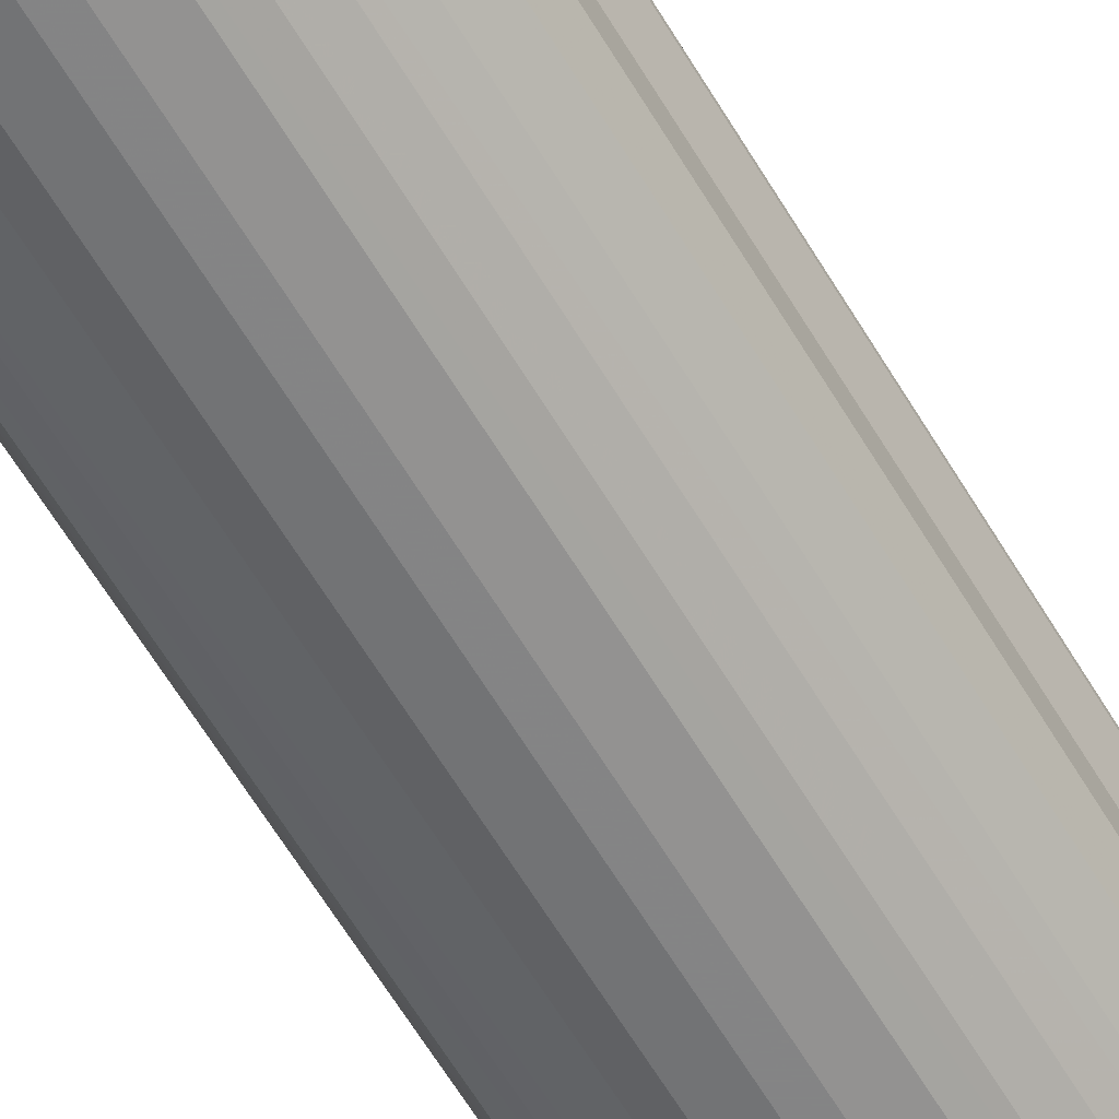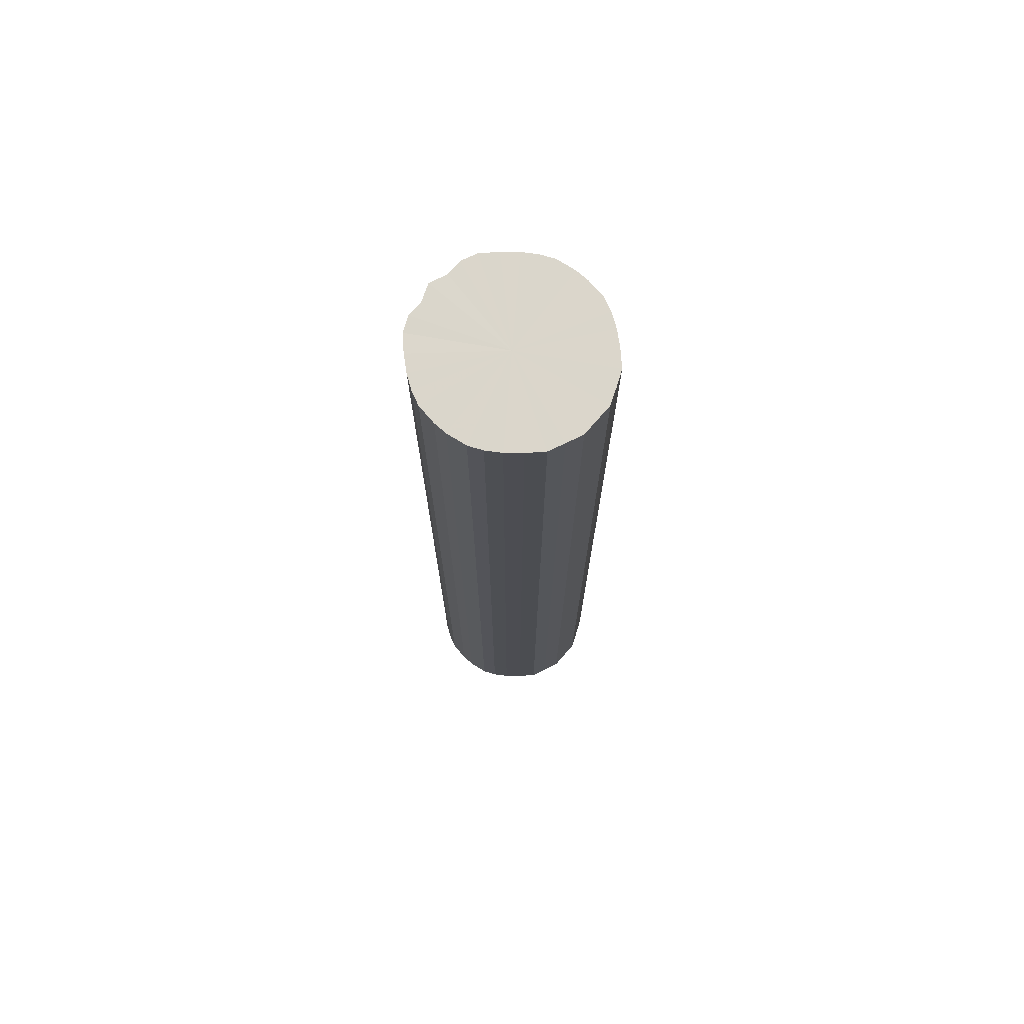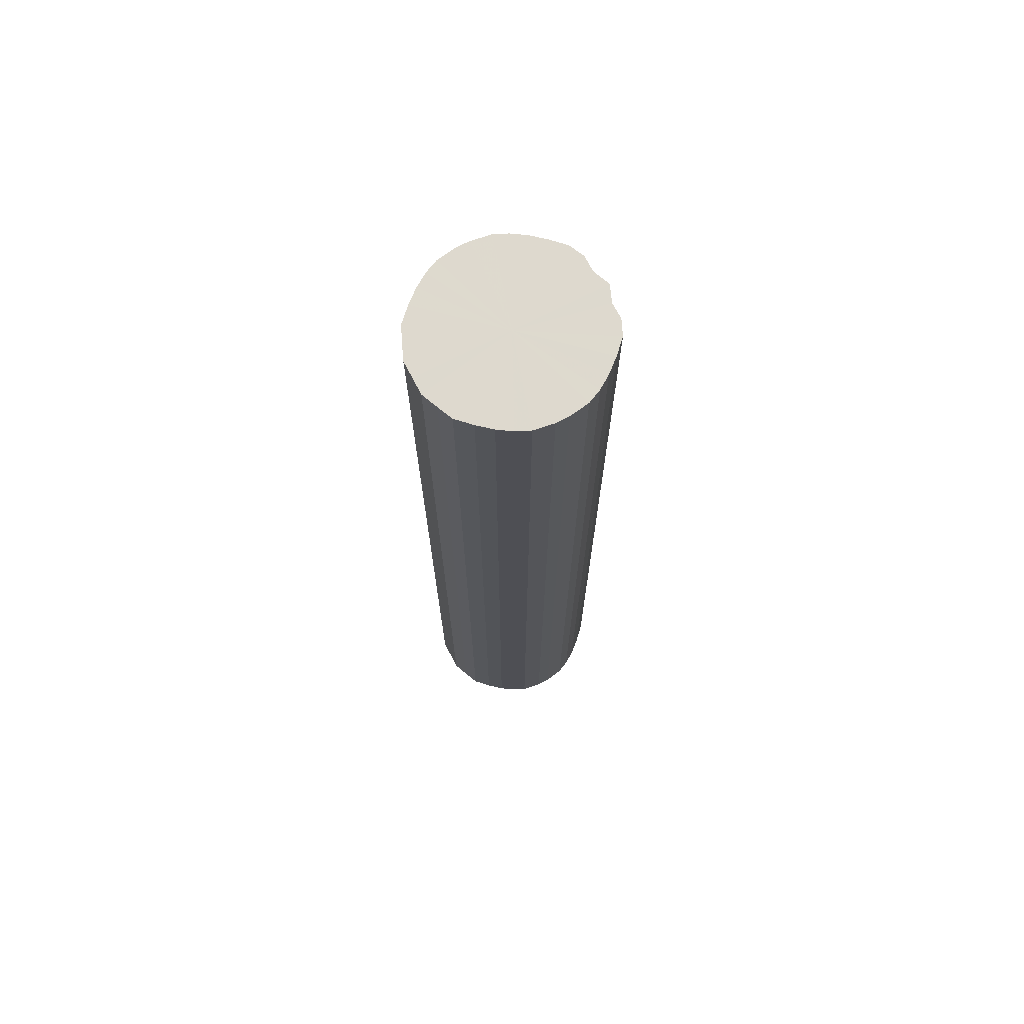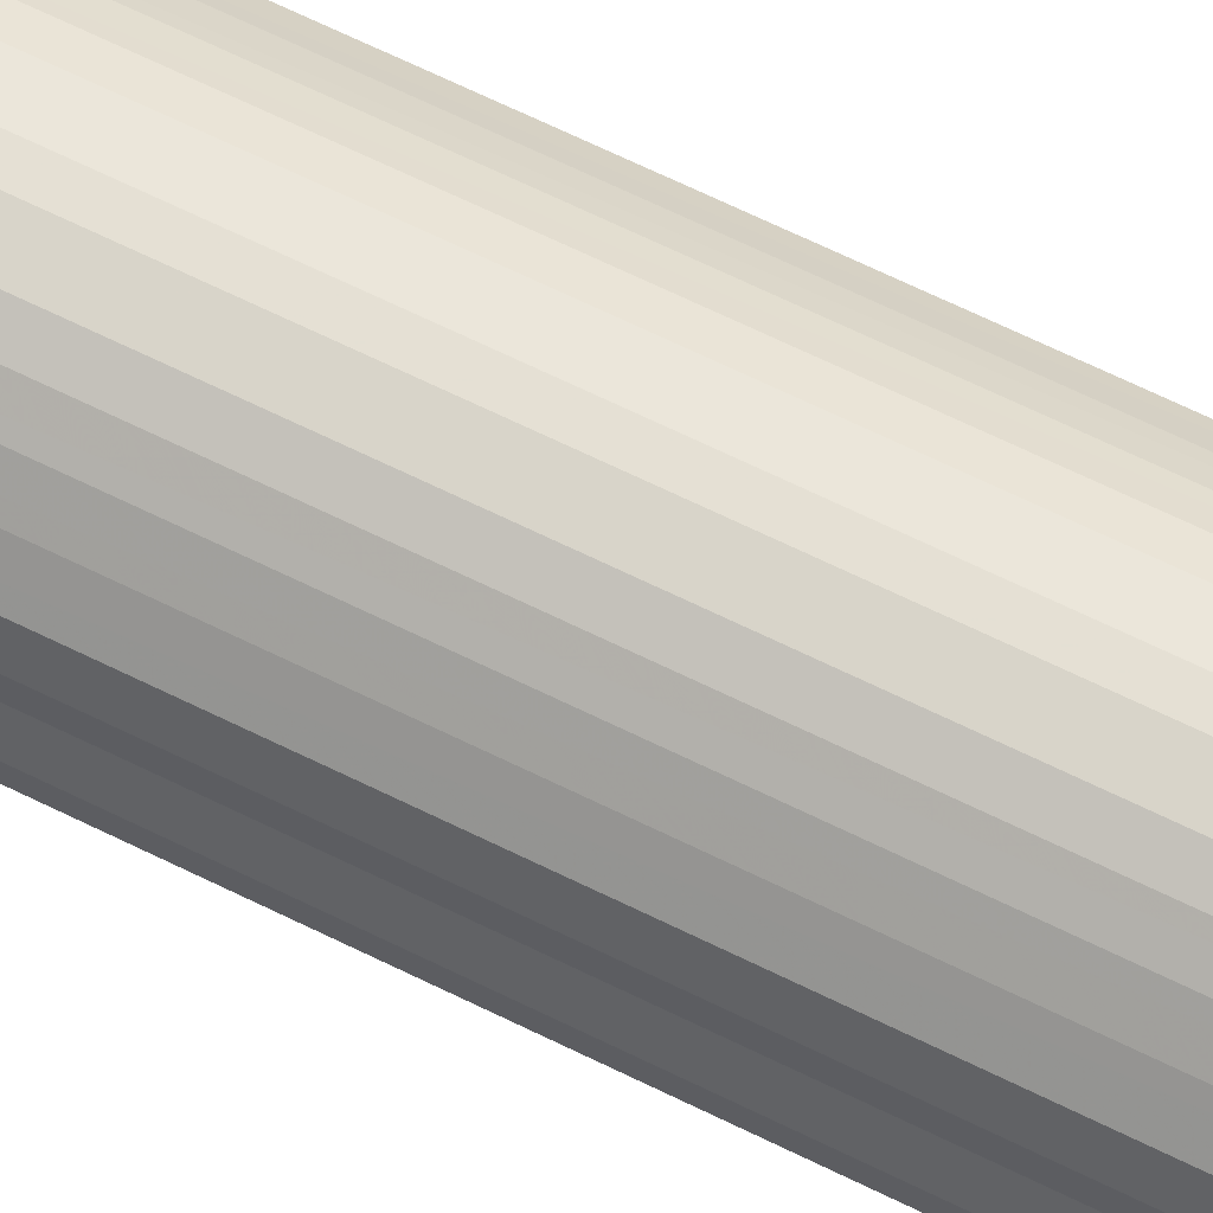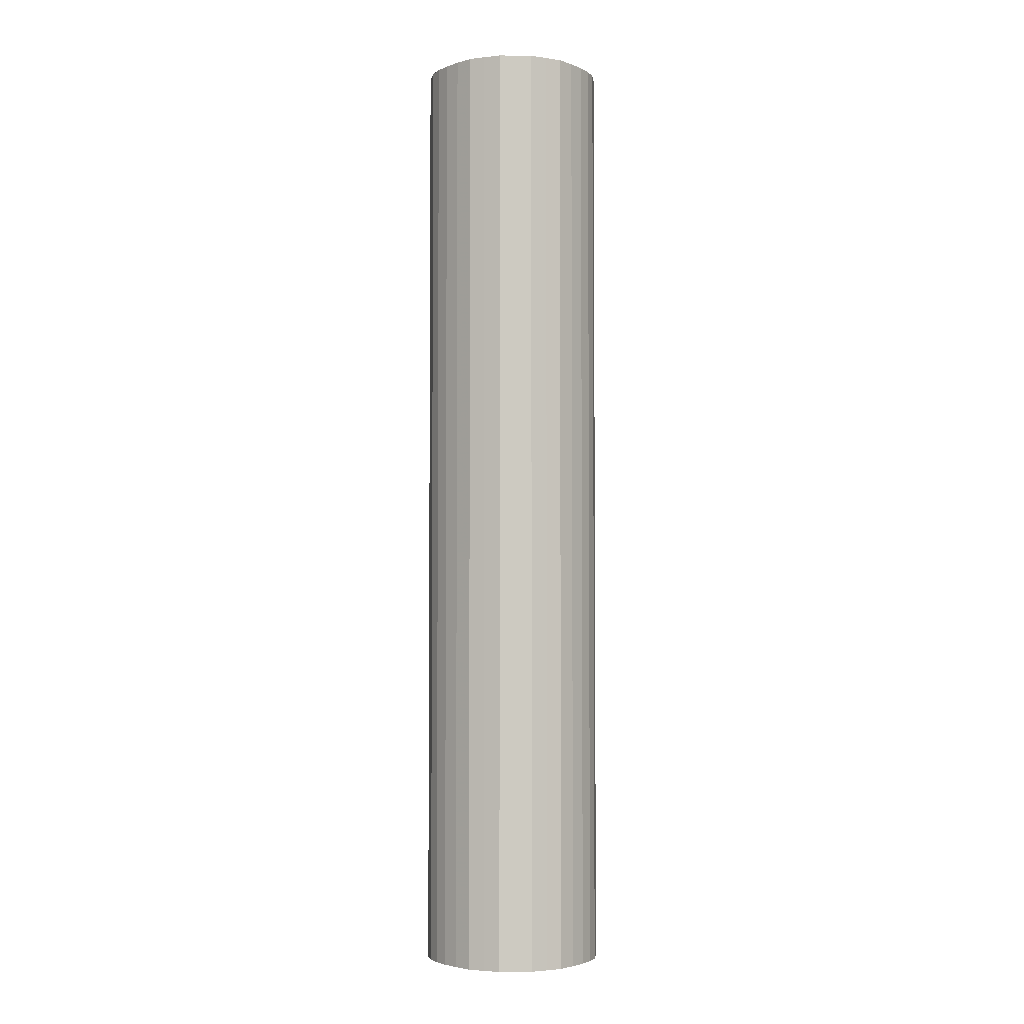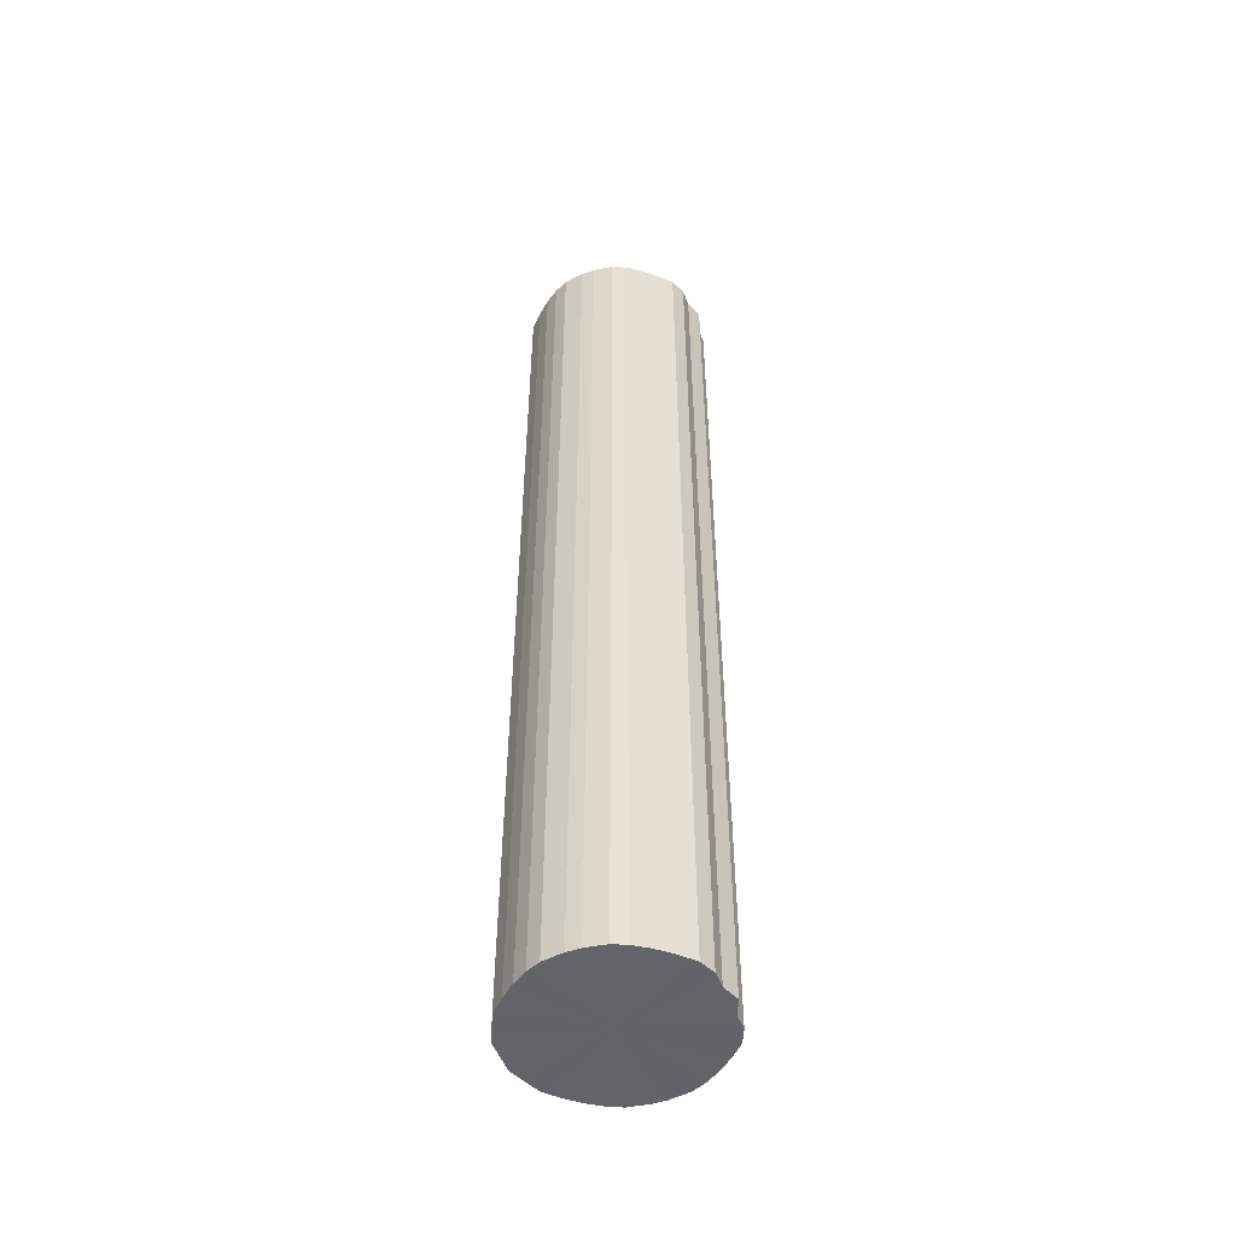
<metadata>
{"format":"obj","ext":"obj","renderer":"f3d","projection":"perspective","resolution":1024,"background":"white","views":[{"elev":-61.5,"azim":-149.4,"up":"+Z"},{"elev":73.7,"azim":40.9,"up":"+Y"},{"elev":71.5,"azim":152.5,"up":"+Y"},{"elev":65.7,"azim":-63.5,"up":"+Z"},{"elev":-3.3,"azim":87.7,"up":"+Y"},{"elev":-51.1,"azim":-159.5,"up":"+Y"}]}
</metadata>
<code>
o 27293
v 2224 1882 23.91
v 2224 1882 23.89
v 2224 1881 23.91
v 2224 1882 23.86
v 2224 1881 23.89
v 2224 1882 23.94
v 2224 1881 23.94
v 2224 1882 23.84
v 2224 1881 23.86
v 2224 1882 23.96
v 2224 1881 23.96
v 2224 1882 23.82
v 2224 1881 23.84
v 2224 1882 23.98
v 2224 1881 23.98
v 2224 1882 23.8
v 2224 1881 23.82
v 2224 1882 24
v 2224 1881 24
v 2224 1882 23.79
v 2224 1881 23.8
v 2224 1882 24.02
v 2224 1881 24.02
v 2224 1882 23.78
v 2224 1881 23.79
v 2224 1882 24.03
v 2224 1881 24.03
v 2224 1882 23.78
v 2224 1881 23.78
v 2224 1882 24.04
v 2224 1881 24.04
v 2224 1882 23.78
v 2224 1881 23.78
v 2224 1882 24.05
v 2224 1881 24.05
v 2224 1882 23.78
v 2224 1881 23.78
v 2224 1882 24.05
v 2224 1881 24.05
v 2224 1882 23.79
v 2224 1881 23.78
v 2224 1882 24.04
v 2224 1881 24.04
v 2224 1882 23.8
v 2224 1881 23.79
v 2224 1882 24.03
v 2224 1881 24.03
v 2224 1882 23.82
v 2224 1881 23.8
v 2224 1882 24.02
v 2224 1881 24.02
v 2224 1882 23.84
v 2224 1881 23.82
v 2224 1882 24
v 2224 1881 24
v 2224 1882 23.86
v 2224 1881 23.84
v 2224 1882 23.98
v 2224 1881 23.98
v 2224 1882 23.89
v 2224 1881 23.86
v 2224 1882 23.96
v 2224 1881 23.96
v 2224 1882 23.91
v 2224 1881 23.89
v 2224 1882 23.94
v 2224 1881 23.94
v 2224 1881 23.91
v 2224 1881 23.91
v 2224 1882 23.89
v 2224 1881 23.89
v 2224 1882 23.86
v 2224 1881 23.86
v 2224 1881 23.94
v 2224 1882 23.91
v 2224 1881 23.96
v 2224 1882 23.94
v 2224 1882 23.84
v 2224 1881 23.84
v 2224 1881 23.98
v 2224 1882 23.96
v 2224 1881 24
v 2224 1882 23.98
v 2224 1882 23.82
v 2224 1881 23.82
v 2224 1881 24.02
v 2224 1882 24
v 2224 1881 24.03
v 2224 1882 24.02
v 2224 1882 23.8
v 2224 1881 23.8
v 2224 1881 24.04
v 2224 1882 24.03
v 2224 1881 24.05
v 2224 1882 24.04
v 2224 1882 23.79
v 2224 1881 23.79
v 2224 1881 24.05
v 2224 1882 24.05
v 2224 1881 24.04
v 2224 1882 24.05
v 2224 1882 23.78
v 2224 1881 23.78
v 2224 1881 24.03
v 2224 1882 24.04
v 2224 1881 24.02
v 2224 1882 24.03
v 2224 1882 23.78
v 2224 1881 23.78
v 2224 1881 24
v 2224 1882 24.02
v 2224 1881 23.98
v 2224 1882 24
v 2224 1882 23.78
v 2224 1881 23.78
v 2224 1881 23.96
v 2224 1882 23.98
v 2224 1881 23.94
v 2224 1882 23.96
v 2224 1882 23.78
v 2224 1881 23.78
v 2224 1881 23.91
v 2224 1882 23.94
v 2224 1881 23.89
v 2224 1882 23.91
v 2224 1882 23.79
v 2224 1881 23.79
v 2224 1881 23.86
v 2224 1882 23.89
v 2224 1881 23.84
v 2224 1882 23.86
v 2224 1882 23.8
v 2224 1881 23.8
v 2224 1881 23.82
v 2224 1882 23.84
v 2224 1882 23.82
v 2224 1882 23.91
v 2224 1882 23.89
v 2224 1882 23.91
v 2224 1882 23.86
v 2224 1882 23.94
v 2224 1882 23.84
v 2224 1882 23.96
v 2224 1882 23.82
v 2224 1882 23.98
v 2224 1882 23.8
v 2224 1882 24
v 2224 1882 23.79
v 2224 1882 24.02
v 2224 1882 23.78
v 2224 1882 24.03
v 2224 1882 23.78
v 2224 1882 24.04
v 2224 1882 23.78
v 2224 1882 24.05
v 2224 1882 23.78
v 2224 1882 24.05
v 2224 1882 23.79
v 2224 1882 24.04
v 2224 1882 23.8
v 2224 1882 24.03
v 2224 1882 23.82
v 2224 1882 24.02
v 2224 1882 23.84
v 2224 1882 24
v 2224 1882 23.86
v 2224 1882 23.98
v 2224 1882 23.89
v 2224 1882 23.96
v 2224 1882 23.91
v 2224 1882 23.94
v 2224 1881 23.91
v 2224 1881 23.91
v 2224 1881 23.89
v 2224 1881 23.94
v 2224 1881 23.86
v 2224 1881 23.96
v 2224 1881 23.84
v 2224 1881 23.98
v 2224 1881 23.82
v 2224 1881 24
v 2224 1881 23.8
v 2224 1881 24.02
v 2224 1881 23.79
v 2224 1881 24.03
v 2224 1881 23.78
v 2224 1881 24.04
v 2224 1881 23.78
v 2224 1881 24.05
v 2224 1881 23.78
v 2224 1881 24.05
v 2224 1881 23.78
v 2224 1881 24.04
v 2224 1881 23.79
v 2224 1881 24.03
v 2224 1881 23.8
v 2224 1881 24.02
v 2224 1881 23.82
v 2224 1881 24
v 2224 1881 23.84
v 2224 1881 23.98
v 2224 1881 23.86
v 2224 1881 23.96
v 2224 1881 23.89
v 2224 1881 23.94
v 2224 1881 23.91
f 1 2 3
f 2 4 5
f 6 1 7
f 4 8 9
f 10 6 11
f 8 12 13
f 14 10 15
f 12 16 17
f 18 14 19
f 16 20 21
f 22 18 23
f 20 24 25
f 26 22 27
f 24 28 29
f 30 26 31
f 28 32 33
f 34 30 35
f 32 36 37
f 38 34 39
f 36 40 41
f 42 38 43
f 40 44 45
f 46 42 47
f 44 48 49
f 50 46 51
f 48 52 53
f 54 50 55
f 52 56 57
f 58 54 59
f 56 60 61
f 62 58 63
f 60 64 65
f 66 62 67
f 64 66 68
f 69 70 71
f 71 72 73
f 74 75 69
f 76 77 74
f 73 78 79
f 80 81 76
f 82 83 80
f 79 84 85
f 86 87 82
f 88 89 86
f 85 90 91
f 92 93 88
f 94 95 92
f 91 96 97
f 98 99 94
f 100 101 98
f 97 102 103
f 104 105 100
f 106 107 104
f 103 108 109
f 110 111 106
f 112 113 110
f 109 114 115
f 116 117 112
f 118 119 116
f 115 120 121
f 122 123 118
f 124 125 122
f 121 126 127
f 128 129 124
f 130 131 128
f 127 132 133
f 134 135 130
f 133 136 134
f 137 138 139
f 137 140 138
f 137 139 141
f 137 142 140
f 137 141 143
f 137 144 142
f 137 143 145
f 137 146 144
f 137 145 147
f 137 148 146
f 137 147 149
f 137 150 148
f 137 149 151
f 137 152 150
f 137 151 153
f 137 154 152
f 137 153 155
f 137 156 154
f 137 155 157
f 137 158 156
f 137 157 159
f 137 160 158
f 137 159 161
f 137 162 160
f 137 161 163
f 137 164 162
f 137 163 165
f 137 166 164
f 137 165 167
f 137 168 166
f 137 167 169
f 137 170 168
f 137 169 171
f 137 171 170
f 172 173 174
f 172 175 173
f 172 174 176
f 172 177 175
f 172 176 178
f 172 179 177
f 172 178 180
f 172 181 179
f 172 180 182
f 172 183 181
f 172 182 184
f 172 185 183
f 172 184 186
f 172 187 185
f 172 186 188
f 172 189 187
f 172 188 190
f 172 191 189
f 172 190 192
f 172 193 191
f 172 192 194
f 172 195 193
f 172 194 196
f 172 197 195
f 172 196 198
f 172 199 197
f 172 198 200
f 172 201 199
f 172 200 202
f 172 203 201
f 172 202 204
f 172 205 203
f 172 204 206
f 172 206 205

</code>
